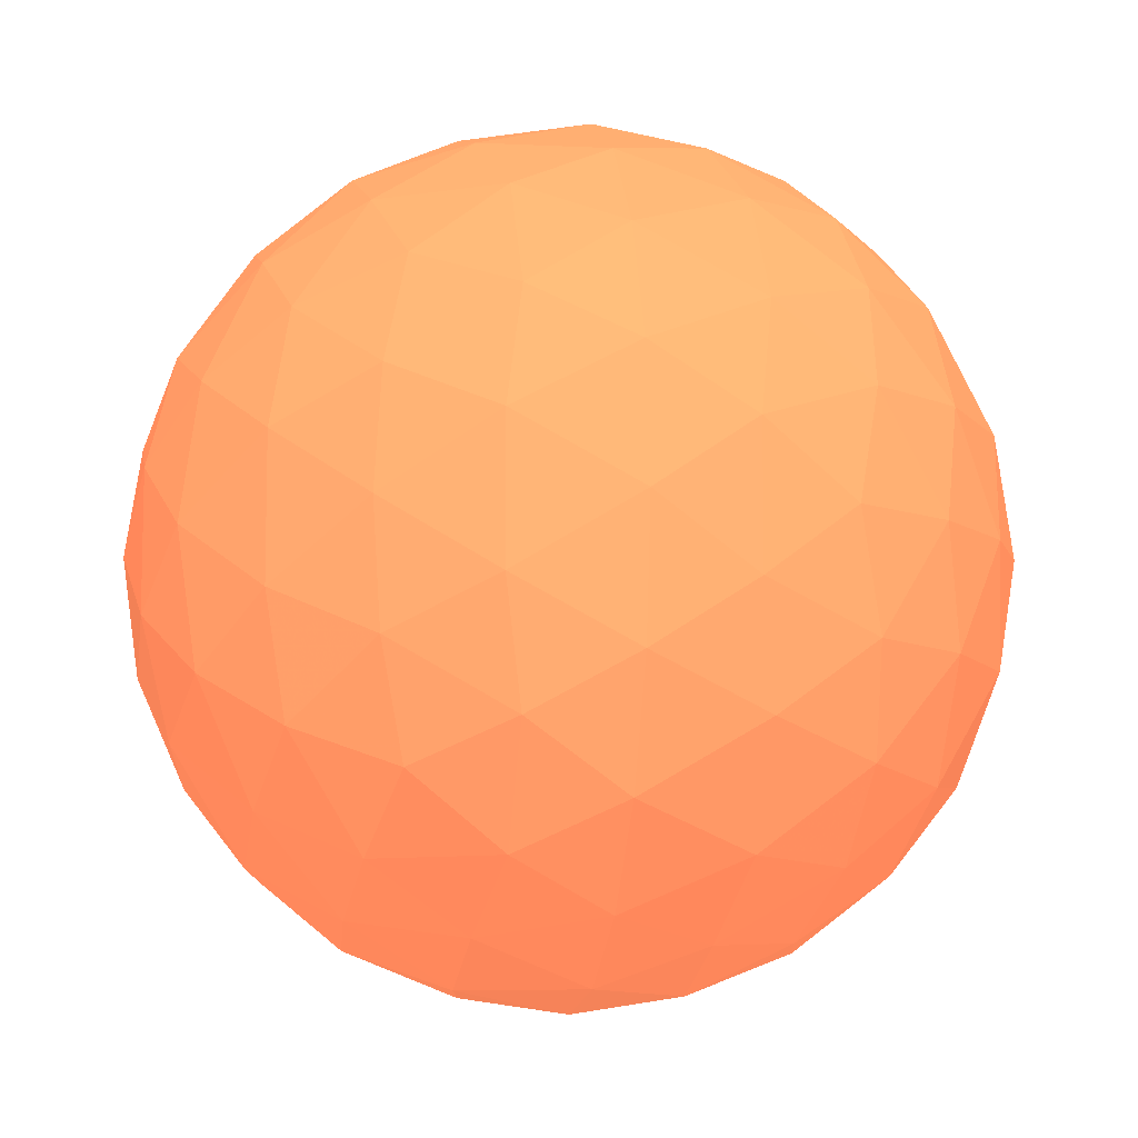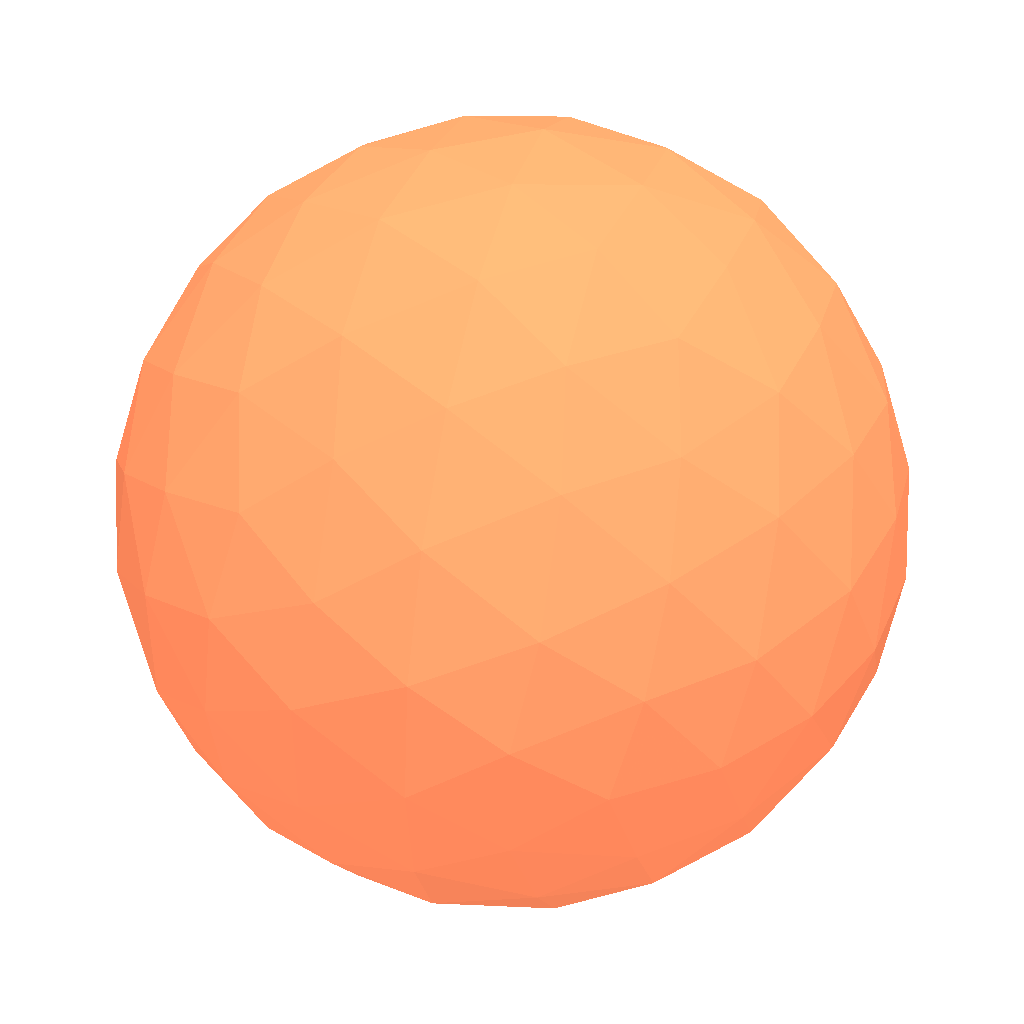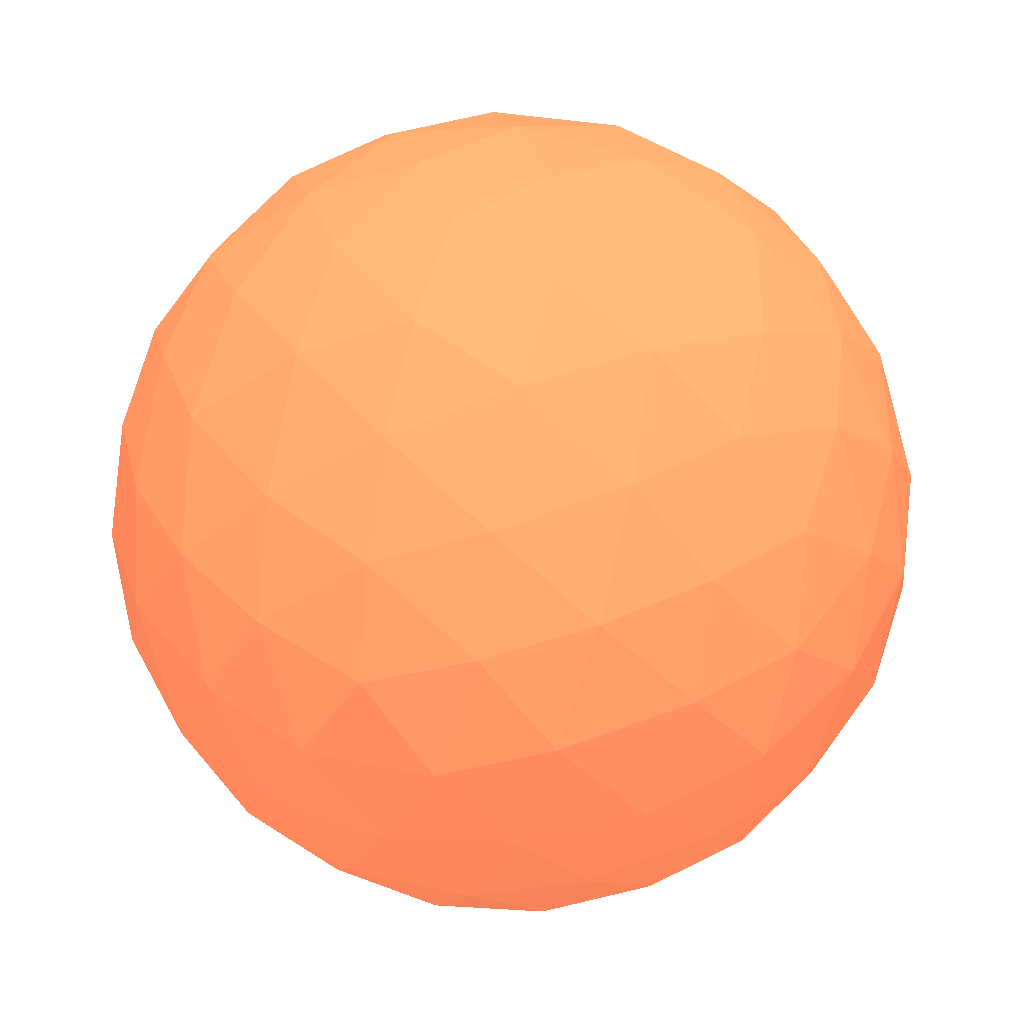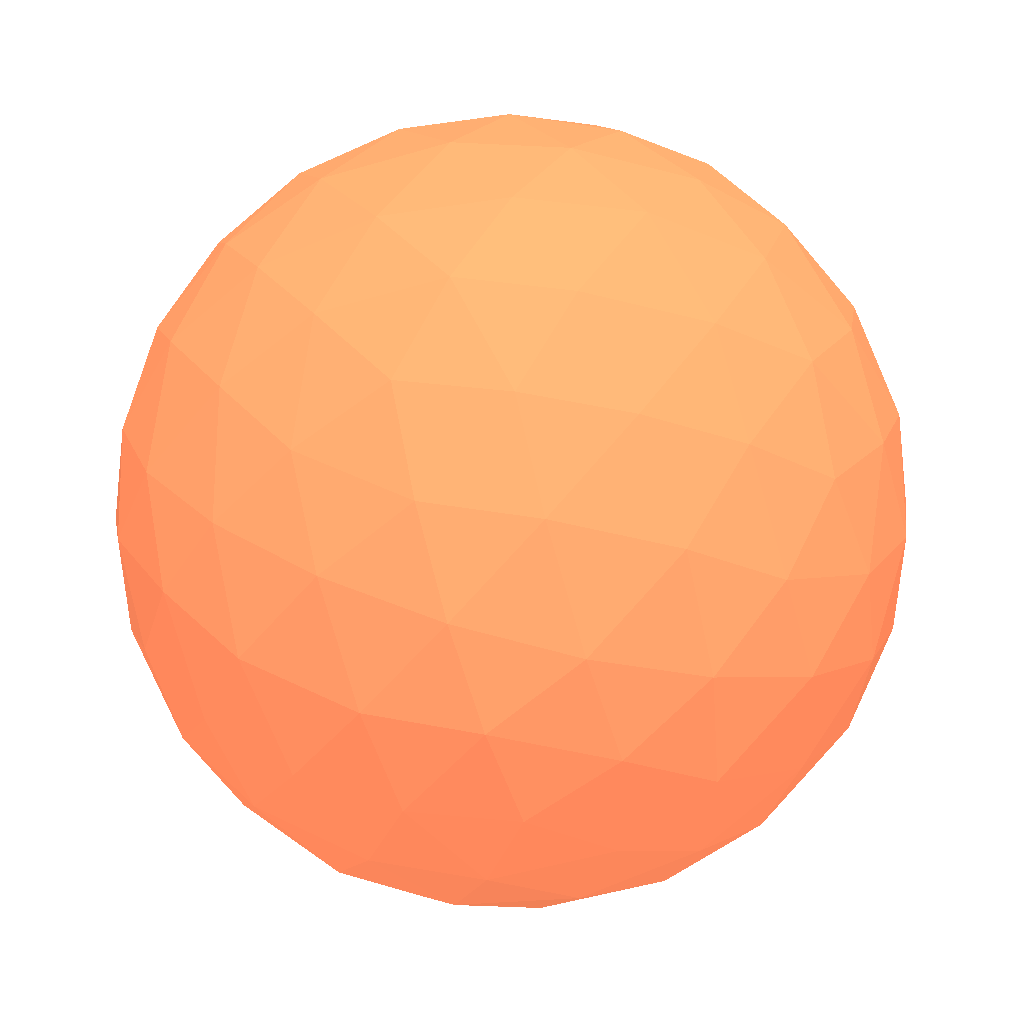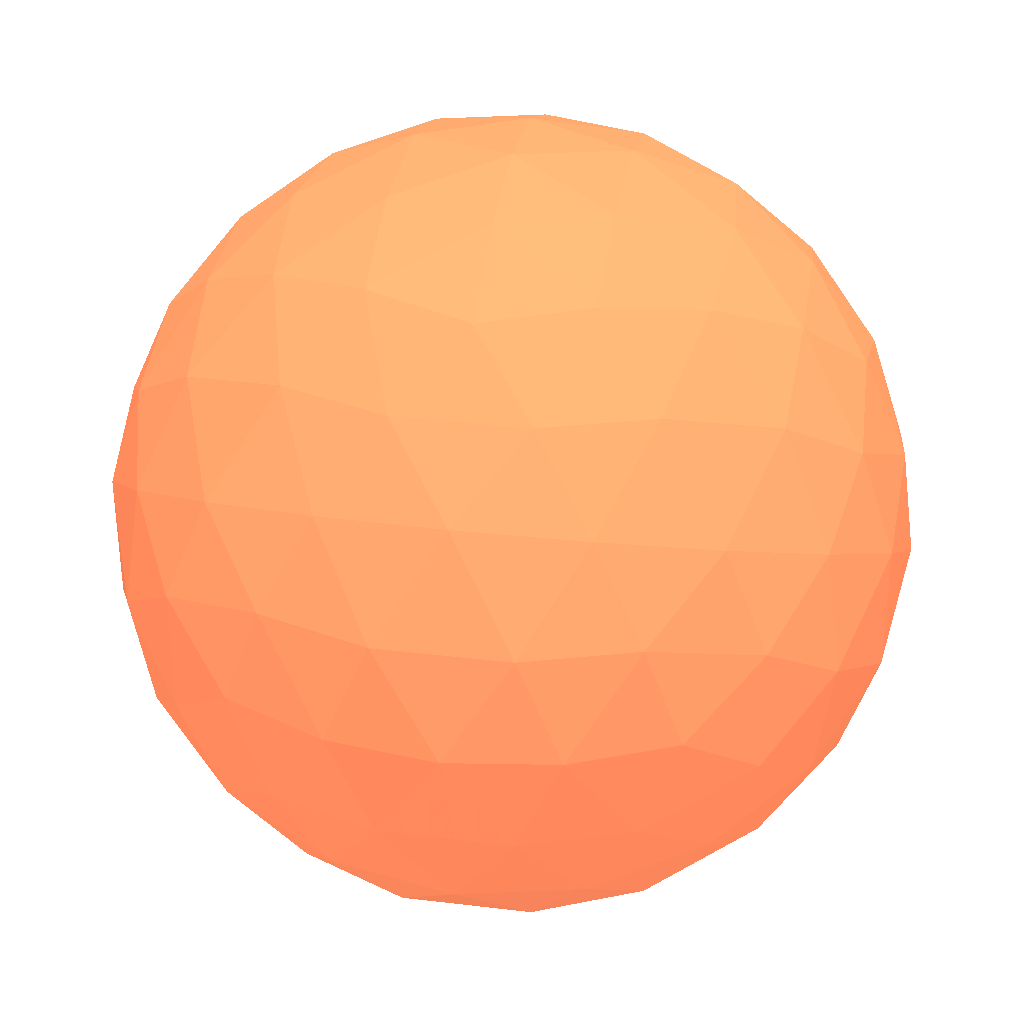
<metadata>
{"format":"obj","ext":"obj","renderer":"f3d","projection":"perspective","resolution":1024,"background":"white","views":[{"elev":-9.3,"azim":22.6,"up":"+Y"},{"elev":41.7,"azim":-44.3,"up":"+Z"},{"elev":-41.0,"azim":129.5,"up":"+Y"},{"elev":44.5,"azim":-149.8,"up":"+Z"},{"elev":34.3,"azim":-80.7,"up":"+Y"}]}
</metadata>
<code>
v -0.1586 0.1057 0.3301 0.7373 0.3922 0.2627
v -0.04234 0.1057 0.3301 0.7373 0.3922 0.2627
v -0.1586 -0.08243 0.3301 0.7373 0.3922 0.2627
v -0.04234 -0.08243 0.3301 0.7373 0.3922 0.2627
v -0.1005 -0.04649 0.4242 0.7373 0.3922 0.2627
v -0.1005 0.06981 0.4242 0.7373 0.3922 0.2627
v -0.1005 -0.04649 0.236 0.7373 0.3922 0.2627
v -0.1005 0.06981 0.236 0.7373 0.3922 0.2627
v -0.006403 0.01166 0.272 0.7373 0.3922 0.2627
v -0.006403 0.01166 0.3883 0.7373 0.3922 0.2627
v -0.1946 0.01166 0.272 0.7373 0.3922 0.2627
v -0.1946 0.01166 0.3883 0.7373 0.3922 0.2627
v -0.1005 0.1223 0.3301 0.7373 0.3922 0.2627
v -0.1005 -0.09895 0.3301 0.7373 0.3922 0.2627
v -0.1347 -0.07783 0.3854 0.7373 0.3922 0.2627
v -0.06631 -0.07783 0.3854 0.7373 0.3922 0.2627
v -0.1347 0.1011 0.3854 0.7373 0.3922 0.2627
v -0.06631 0.1011 0.3854 0.7373 0.3922 0.2627
v -0.1005 0.01166 0.4407 0.7373 0.3922 0.2627
v -0.1347 -0.07783 0.2748 0.7373 0.3922 0.2627
v -0.06631 -0.07783 0.2748 0.7373 0.3922 0.2627
v -0.1347 0.1011 0.2748 0.7373 0.3922 0.2627
v -0.06631 0.1011 0.2748 0.7373 0.3922 0.2627
v -0.1005 0.01166 0.2195 0.7373 0.3922 0.2627
v -0.01101 0.06696 0.2959 0.7373 0.3922 0.2627
v -0.01101 -0.04365 0.2959 0.7373 0.3922 0.2627
v -0.04519 -0.02252 0.2406 0.7373 0.3922 0.2627
v -0.04519 0.04584 0.2406 0.7373 0.3922 0.2627
v -0.01101 0.06696 0.3643 0.7373 0.3922 0.2627
v -0.01101 -0.04365 0.3643 0.7373 0.3922 0.2627
v -0.04519 -0.02252 0.4196 0.7373 0.3922 0.2627
v -0.04519 0.04584 0.4196 0.7373 0.3922 0.2627
v 0.01012 0.01166 0.3301 0.7373 0.3922 0.2627
v -0.19 0.06696 0.2959 0.7373 0.3922 0.2627
v -0.19 -0.04365 0.2959 0.7373 0.3922 0.2627
v -0.1558 -0.02252 0.2406 0.7373 0.3922 0.2627
v -0.1558 0.04584 0.2406 0.7373 0.3922 0.2627
v -0.19 0.06696 0.3643 0.7373 0.3922 0.2627
v -0.19 -0.04365 0.3643 0.7373 0.3922 0.2627
v -0.1558 -0.02252 0.4196 0.7373 0.3922 0.2627
v -0.1558 0.04584 0.4196 0.7373 0.3922 0.2627
v -0.2111 0.01166 0.3301 0.7373 0.3922 0.2627
v -0.1307 0.1181 0.3301 0.7373 0.3922 0.2627
v -0.07027 0.1181 0.3301 0.7373 0.3922 0.2627
v -0.1307 -0.09474 0.3301 0.7373 0.3922 0.2627
v -0.07027 -0.09474 0.3301 0.7373 0.3922 0.2627
v -0.1485 -0.08376 0.3589 0.7373 0.3922 0.2627
v -0.1183 -0.06508 0.4078 0.7373 0.3922 0.2627
v -0.1185 -0.09354 0.3592 0.7373 0.3922 0.2627
v -0.0525 -0.08376 0.3589 0.7373 0.3922 0.2627
v -0.08273 -0.06508 0.4078 0.7373 0.3922 0.2627
v -0.08252 -0.09354 0.3592 0.7373 0.3922 0.2627
v -0.1005 -0.08243 0.3883 0.7373 0.3922 0.2627
v -0.1485 0.1071 0.3589 0.7373 0.3922 0.2627
v -0.1183 0.0884 0.4078 0.7373 0.3922 0.2627
v -0.1185 0.1169 0.3592 0.7373 0.3922 0.2627
v -0.0525 0.1071 0.3589 0.7373 0.3922 0.2627
v -0.08273 0.0884 0.4078 0.7373 0.3922 0.2627
v -0.08252 0.1169 0.3592 0.7373 0.3922 0.2627
v -0.1005 0.1057 0.3883 0.7373 0.3922 0.2627
v -0.1005 -0.01857 0.4365 0.7373 0.3922 0.2627
v -0.1005 0.04189 0.4365 0.7373 0.3922 0.2627
v -0.1485 -0.08376 0.3014 0.7373 0.3922 0.2627
v -0.1183 -0.06508 0.2525 0.7373 0.3922 0.2627
v -0.1185 -0.09354 0.3011 0.7373 0.3922 0.2627
v -0.0525 -0.08376 0.3014 0.7373 0.3922 0.2627
v -0.08273 -0.06508 0.2525 0.7373 0.3922 0.2627
v -0.08252 -0.09354 0.3011 0.7373 0.3922 0.2627
v -0.1005 -0.08243 0.272 0.7373 0.3922 0.2627
v -0.1485 0.1071 0.3014 0.7373 0.3922 0.2627
v -0.1183 0.0884 0.2525 0.7373 0.3922 0.2627
v -0.1185 0.1169 0.3011 0.7373 0.3922 0.2627
v -0.0525 0.1071 0.3014 0.7373 0.3922 0.2627
v -0.08273 0.0884 0.2525 0.7373 0.3922 0.2627
v -0.08252 0.1169 0.3011 0.7373 0.3922 0.2627
v -0.1005 0.1057 0.272 0.7373 0.3922 0.2627
v -0.1005 -0.01857 0.2237 0.7373 0.3922 0.2627
v -0.1005 0.04189 0.2237 0.7373 0.3922 0.2627
v -0.02375 0.08931 0.3124 0.7373 0.3922 0.2627
v -0.005074 0.04041 0.2821 0.7373 0.3922 0.2627
v -0.03548 0.08778 0.2831 0.7373 0.3922 0.2627
v -0.02375 -0.06599 0.3124 0.7373 0.3922 0.2627
v -0.005074 -0.01709 0.2821 0.7373 0.3922 0.2627
v -0.03548 -0.06446 0.2831 0.7373 0.3922 0.2627
v -0.07175 -0.03633 0.2347 0.7373 0.3922 0.2627
v -0.02284 -0.006108 0.2534 0.7373 0.3922 0.2627
v -0.05345 -0.05336 0.254 0.7373 0.3922 0.2627
v -0.07142 -0.006311 0.2249 0.7373 0.3922 0.2627
v -0.02437 -0.03539 0.2651 0.7373 0.3922 0.2627
v -0.07175 0.05965 0.2347 0.7373 0.3922 0.2627
v -0.02284 0.02943 0.2534 0.7373 0.3922 0.2627
v -0.05345 0.07667 0.254 0.7373 0.3922 0.2627
v -0.07142 0.02963 0.2249 0.7373 0.3922 0.2627
v -0.02437 0.0587 0.2651 0.7373 0.3922 0.2627
v -0.04234 0.01166 0.236 0.7373 0.3922 0.2627
v -0.02375 0.08931 0.3479 0.7373 0.3922 0.2627
v -0.005074 0.04041 0.3781 0.7373 0.3922 0.2627
v -0.03548 0.08778 0.3772 0.7373 0.3922 0.2627
v -0.006403 0.06981 0.3301 0.7373 0.3922 0.2627
v -0.02375 -0.06599 0.3479 0.7373 0.3922 0.2627
v -0.005074 -0.01709 0.3781 0.7373 0.3922 0.2627
v -0.03548 -0.06446 0.3772 0.7373 0.3922 0.2627
v -0.006403 -0.04649 0.3301 0.7373 0.3922 0.2627
v -0.07175 -0.03633 0.4255 0.7373 0.3922 0.2627
v -0.02284 -0.006108 0.4069 0.7373 0.3922 0.2627
v -0.05345 -0.05336 0.4063 0.7373 0.3922 0.2627
v -0.07142 -0.006311 0.4353 0.7373 0.3922 0.2627
v -0.02437 -0.03539 0.3951 0.7373 0.3922 0.2627
v -0.07175 0.05965 0.4255 0.7373 0.3922 0.2627
v -0.02284 0.02943 0.4069 0.7373 0.3922 0.2627
v -0.05345 0.07667 0.4063 0.7373 0.3922 0.2627
v -0.07142 0.02963 0.4353 0.7373 0.3922 0.2627
v -0.02437 0.0587 0.3951 0.7373 0.3922 0.2627
v -0.04234 0.01166 0.4242 0.7373 0.3922 0.2627
v 0.005907 0.01166 0.2999 0.7373 0.3922 0.2627
v 0.005907 0.01166 0.3604 0.7373 0.3922 0.2627
v 0.004703 0.04073 0.3122 0.7373 0.3922 0.2627
v 0.004703 -0.01742 0.3122 0.7373 0.3922 0.2627
v 0.004703 0.04073 0.3481 0.7373 0.3922 0.2627
v 0.004703 -0.01742 0.3481 0.7373 0.3922 0.2627
v -0.1772 0.08931 0.3124 0.7373 0.3922 0.2627
v -0.1959 0.04041 0.2821 0.7373 0.3922 0.2627
v -0.1655 0.08778 0.2831 0.7373 0.3922 0.2627
v -0.1772 -0.06599 0.3124 0.7373 0.3922 0.2627
v -0.1959 -0.01709 0.2821 0.7373 0.3922 0.2627
v -0.1655 -0.06446 0.2831 0.7373 0.3922 0.2627
v -0.1292 -0.03633 0.2347 0.7373 0.3922 0.2627
v -0.1781 -0.006108 0.2534 0.7373 0.3922 0.2627
v -0.1475 -0.05336 0.254 0.7373 0.3922 0.2627
v -0.1296 -0.006311 0.2249 0.7373 0.3922 0.2627
v -0.1766 -0.03539 0.2651 0.7373 0.3922 0.2627
v -0.1292 0.05965 0.2347 0.7373 0.3922 0.2627
v -0.1781 0.02943 0.2534 0.7373 0.3922 0.2627
v -0.1475 0.07667 0.254 0.7373 0.3922 0.2627
v -0.1296 0.02963 0.2249 0.7373 0.3922 0.2627
v -0.1766 0.0587 0.2651 0.7373 0.3922 0.2627
v -0.1586 0.01166 0.236 0.7373 0.3922 0.2627
v -0.1772 0.08931 0.3479 0.7373 0.3922 0.2627
v -0.1959 0.04041 0.3781 0.7373 0.3922 0.2627
v -0.1655 0.08778 0.3772 0.7373 0.3922 0.2627
v -0.1946 0.06981 0.3301 0.7373 0.3922 0.2627
v -0.1772 -0.06599 0.3479 0.7373 0.3922 0.2627
v -0.1959 -0.01709 0.3781 0.7373 0.3922 0.2627
v -0.1655 -0.06446 0.3772 0.7373 0.3922 0.2627
v -0.1946 -0.04649 0.3301 0.7373 0.3922 0.2627
v -0.1292 -0.03633 0.4255 0.7373 0.3922 0.2627
v -0.1781 -0.006108 0.4069 0.7373 0.3922 0.2627
v -0.1475 -0.05336 0.4063 0.7373 0.3922 0.2627
v -0.1296 -0.006311 0.4353 0.7373 0.3922 0.2627
v -0.1766 -0.03539 0.3951 0.7373 0.3922 0.2627
v -0.1292 0.05965 0.4255 0.7373 0.3922 0.2627
v -0.1781 0.02943 0.4069 0.7373 0.3922 0.2627
v -0.1475 0.07667 0.4063 0.7373 0.3922 0.2627
v -0.1296 0.02963 0.4353 0.7373 0.3922 0.2627
v -0.1766 0.0587 0.3951 0.7373 0.3922 0.2627
v -0.1586 0.01166 0.4242 0.7373 0.3922 0.2627
v -0.2069 0.01166 0.2999 0.7373 0.3922 0.2627
v -0.2069 0.01166 0.3604 0.7373 0.3922 0.2627
v -0.2057 0.04073 0.3122 0.7373 0.3922 0.2627
v -0.2057 -0.01742 0.3122 0.7373 0.3922 0.2627
v -0.2057 0.04073 0.3481 0.7373 0.3922 0.2627
v -0.2057 -0.01742 0.3481 0.7373 0.3922 0.2627
f 1 138 54
f 138 38 140
f 54 140 17
f 138 140 54
f 38 139 155
f 139 12 152
f 155 152 41
f 139 152 155
f 17 153 55
f 153 41 151
f 55 151 6
f 153 151 55
f 38 155 140
f 155 41 153
f 140 153 17
f 155 153 140
f 1 54 43
f 54 17 56
f 43 56 13
f 54 56 43
f 17 55 60
f 55 6 58
f 60 58 18
f 55 58 60
f 13 59 44
f 59 18 57
f 44 57 2
f 59 57 44
f 17 60 56
f 60 18 59
f 56 59 13
f 60 59 56
f 1 43 70
f 43 13 72
f 70 72 22
f 43 72 70
f 13 44 75
f 44 2 73
f 75 73 23
f 44 73 75
f 22 76 71
f 76 23 74
f 71 74 8
f 76 74 71
f 13 75 72
f 75 23 76
f 72 76 22
f 75 76 72
f 1 70 121
f 70 22 123
f 121 123 34
f 70 123 121
f 22 71 134
f 71 8 132
f 134 132 37
f 71 132 134
f 34 136 122
f 136 37 133
f 122 133 11
f 136 133 122
f 22 134 123
f 134 37 136
f 123 136 34
f 134 136 123
f 1 121 138
f 121 34 141
f 138 141 38
f 121 141 138
f 34 122 159
f 122 11 157
f 159 157 42
f 122 157 159
f 38 161 139
f 161 42 158
f 139 158 12
f 161 158 139
f 34 159 141
f 159 42 161
f 141 161 38
f 159 161 141
f 2 57 96
f 57 18 98
f 96 98 29
f 57 98 96
f 18 58 111
f 58 6 109
f 111 109 32
f 58 109 111
f 29 113 97
f 113 32 110
f 97 110 10
f 113 110 97
f 18 111 98
f 111 32 113
f 98 113 29
f 111 113 98
f 6 151 62
f 151 41 154
f 62 154 19
f 151 154 62
f 41 152 156
f 152 12 147
f 156 147 40
f 152 147 156
f 19 149 61
f 149 40 146
f 61 146 5
f 149 146 61
f 41 156 154
f 156 40 149
f 154 149 19
f 156 149 154
f 12 158 143
f 158 42 162
f 143 162 39
f 158 162 143
f 42 157 160
f 157 11 125
f 160 125 35
f 157 125 160
f 39 145 142
f 145 35 124
f 142 124 3
f 145 124 142
f 42 160 162
f 160 35 145
f 162 145 39
f 160 145 162
f 11 133 128
f 133 37 137
f 128 137 36
f 133 137 128
f 37 132 135
f 132 8 78
f 135 78 24
f 132 78 135
f 36 130 127
f 130 24 77
f 127 77 7
f 130 77 127
f 37 135 137
f 135 24 130
f 137 130 36
f 135 130 137
f 8 74 90
f 74 23 92
f 90 92 28
f 74 92 90
f 23 73 81
f 73 2 79
f 81 79 25
f 73 79 81
f 28 94 91
f 94 25 80
f 91 80 9
f 94 80 91
f 23 81 92
f 81 25 94
f 92 94 28
f 81 94 92
f 4 100 50
f 100 30 102
f 50 102 16
f 100 102 50
f 30 101 108
f 101 10 105
f 108 105 31
f 101 105 108
f 16 106 51
f 106 31 104
f 51 104 5
f 106 104 51
f 30 108 102
f 108 31 106
f 102 106 16
f 108 106 102
f 4 50 46
f 50 16 52
f 46 52 14
f 50 52 46
f 16 51 53
f 51 5 48
f 53 48 15
f 51 48 53
f 14 49 45
f 49 15 47
f 45 47 3
f 49 47 45
f 16 53 52
f 53 15 49
f 52 49 14
f 53 49 52
f 4 46 66
f 46 14 68
f 66 68 21
f 46 68 66
f 14 45 65
f 45 3 63
f 65 63 20
f 45 63 65
f 21 69 67
f 69 20 64
f 67 64 7
f 69 64 67
f 14 65 68
f 65 20 69
f 68 69 21
f 65 69 68
f 4 66 82
f 66 21 84
f 82 84 26
f 66 84 82
f 21 67 87
f 67 7 85
f 87 85 27
f 67 85 87
f 26 89 83
f 89 27 86
f 83 86 9
f 89 86 83
f 21 87 84
f 87 27 89
f 84 89 26
f 87 89 84
f 4 82 100
f 82 26 103
f 100 103 30
f 82 103 100
f 26 83 118
f 83 9 115
f 118 115 33
f 83 115 118
f 30 120 101
f 120 33 116
f 101 116 10
f 120 116 101
f 26 118 103
f 118 33 120
f 103 120 30
f 118 120 103
f 5 104 61
f 104 31 107
f 61 107 19
f 104 107 61
f 31 105 114
f 105 10 110
f 114 110 32
f 105 110 114
f 19 112 62
f 112 32 109
f 62 109 6
f 112 109 62
f 31 114 107
f 114 32 112
f 107 112 19
f 114 112 107
f 3 47 142
f 47 15 144
f 142 144 39
f 47 144 142
f 15 48 148
f 48 5 146
f 148 146 40
f 48 146 148
f 39 150 143
f 150 40 147
f 143 147 12
f 150 147 143
f 15 148 144
f 148 40 150
f 144 150 39
f 148 150 144
f 7 64 127
f 64 20 129
f 127 129 36
f 64 129 127
f 20 63 126
f 63 3 124
f 126 124 35
f 63 124 126
f 36 131 128
f 131 35 125
f 128 125 11
f 131 125 128
f 20 126 129
f 126 35 131
f 129 131 36
f 126 131 129
f 9 86 91
f 86 27 95
f 91 95 28
f 86 95 91
f 27 85 88
f 85 7 77
f 88 77 24
f 85 77 88
f 28 93 90
f 93 24 78
f 90 78 8
f 93 78 90
f 27 88 95
f 88 24 93
f 95 93 28
f 88 93 95
f 10 116 97
f 116 33 119
f 97 119 29
f 116 119 97
f 33 115 117
f 115 9 80
f 117 80 25
f 115 80 117
f 29 99 96
f 99 25 79
f 96 79 2
f 99 79 96
f 33 117 119
f 117 25 99
f 119 99 29
f 117 99 119

</code>
